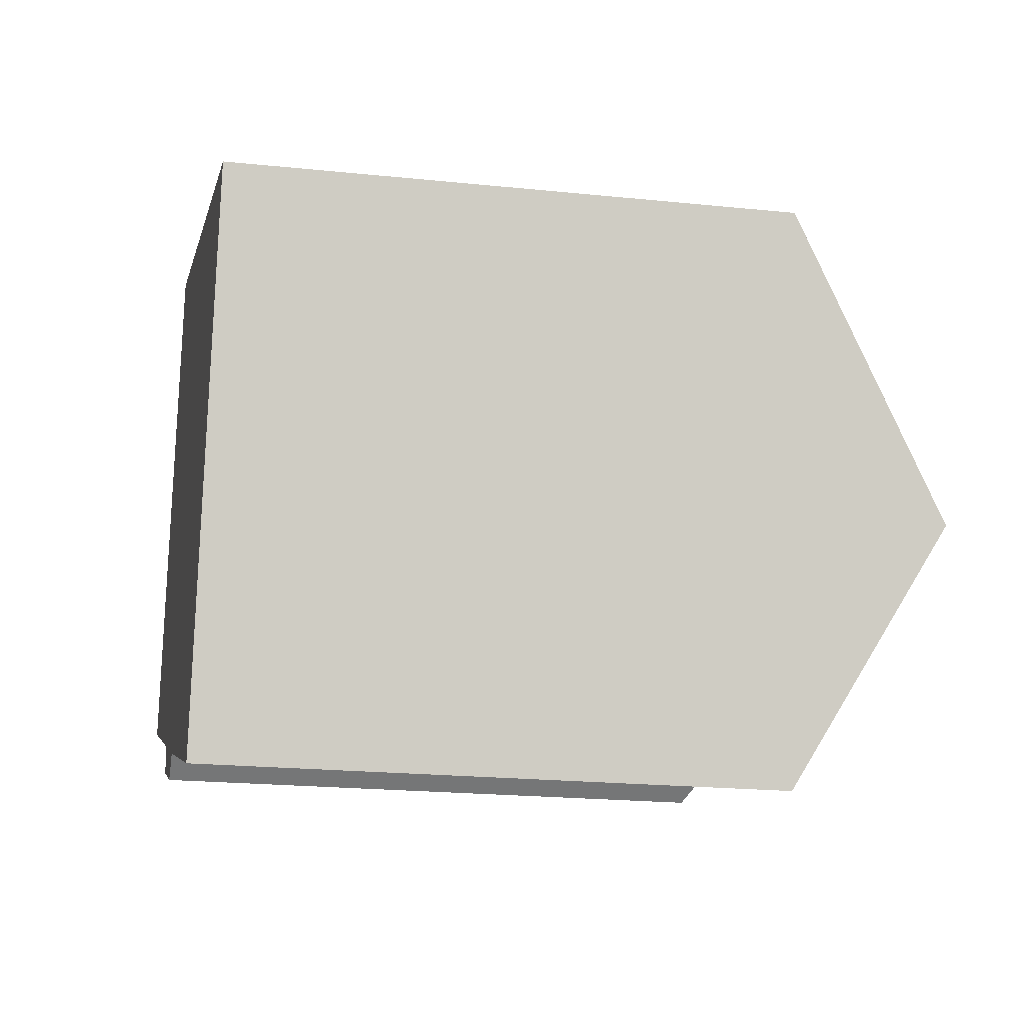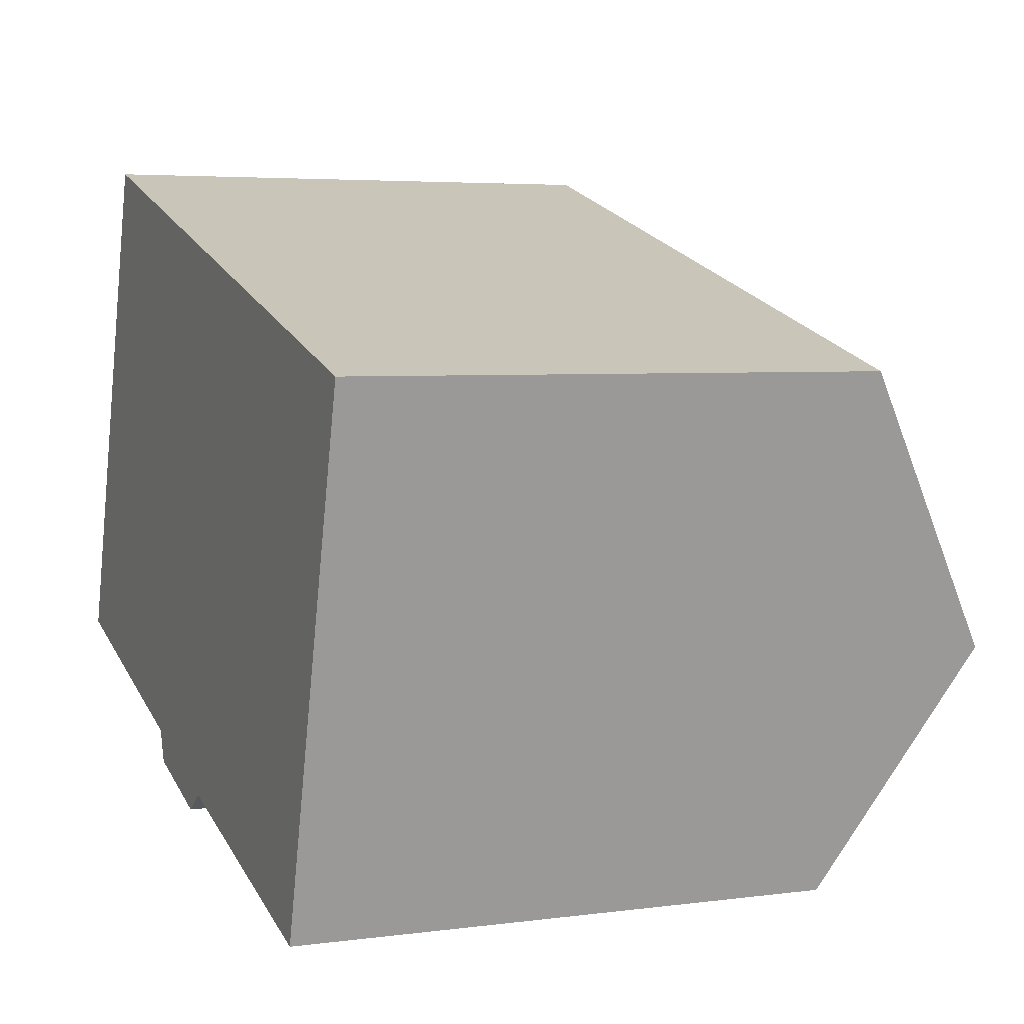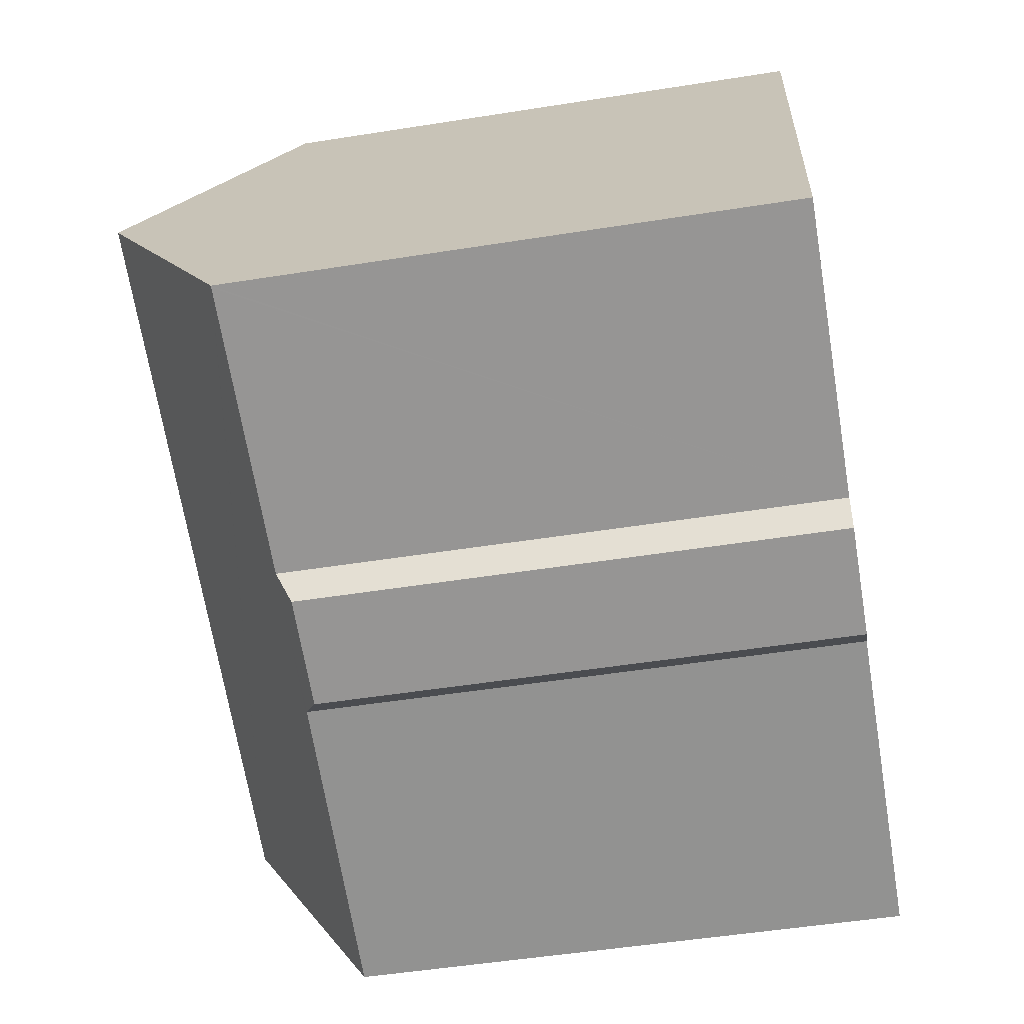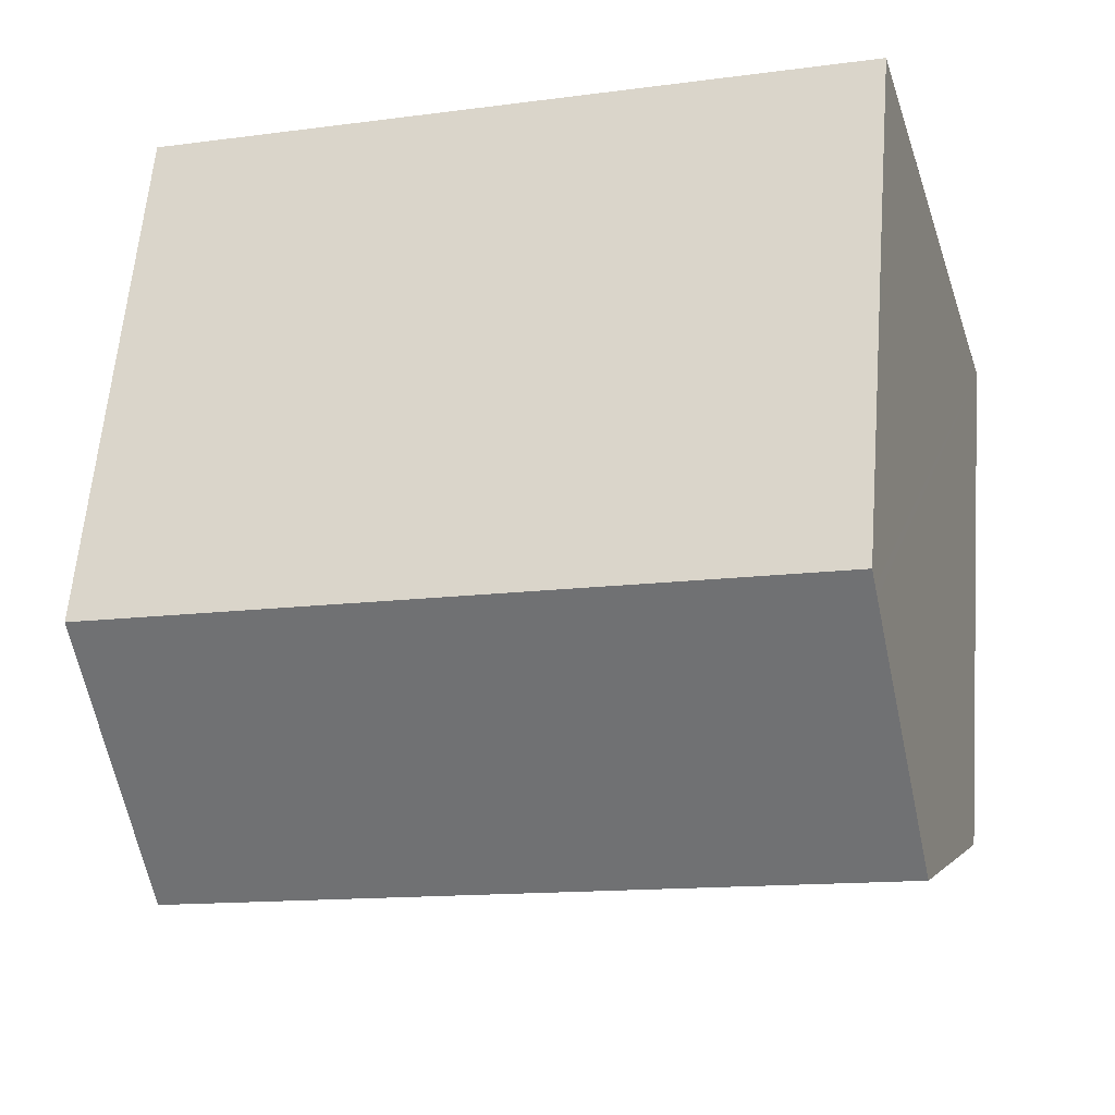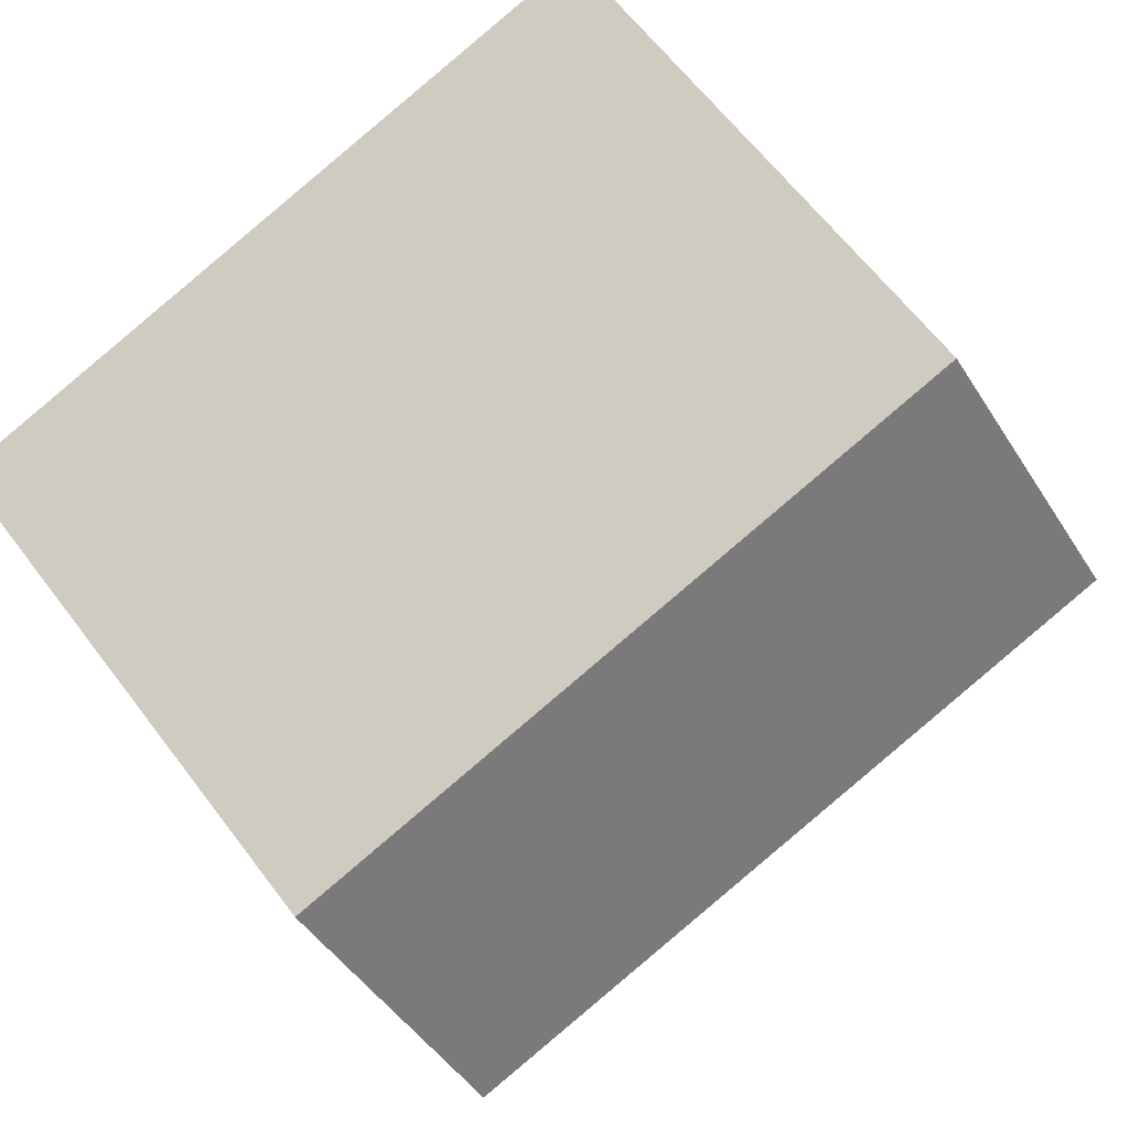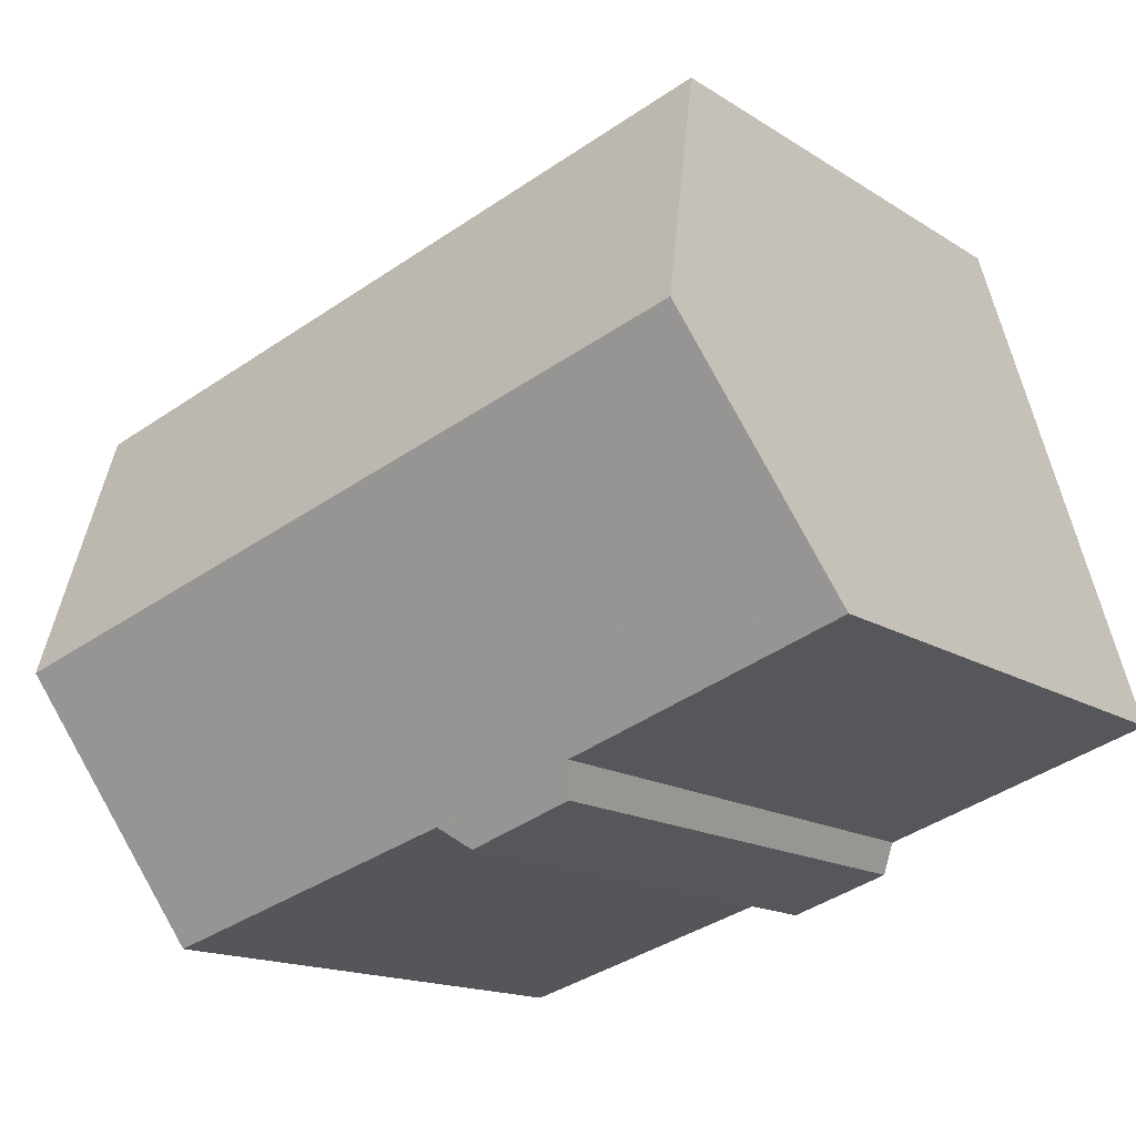
<metadata>
{"format":"obj","ext":"obj","renderer":"f3d","projection":"perspective","resolution":1024,"background":"white","views":[{"elev":-20.2,"azim":79.2,"up":"+Z"},{"elev":4.6,"azim":66.7,"up":"+Z"},{"elev":-51.1,"azim":-80.2,"up":"+Z"},{"elev":61.3,"azim":-175.3,"up":"+Z"},{"elev":63.9,"azim":142.8,"up":"+Z"},{"elev":-15.0,"azim":-143.6,"up":"+Z"}]}
</metadata>
<code>
v  7.476 13.85 -3.043
v  10.91 14.23 -3.35
v  10.19 13.84 -3.881
v  7.198 14.25 -2.218
v  18.69 14.28 -5.546
v  0.048 14.3 -0.015
v  20.34 17.93 0.809
v  0 14.3 8.756e-16
v  0.39 15.05 1.294
v  1.886 17.93 6.256
v  3.828 14.19 12.7
v  3.901 14.05 12.94
v  4.014 13.83 13.31
v  22.21 13.83 7.946
v  22.01 14.27 7.195
v  18.69 3.396e-16 -5.546
v  10.91 2.051e-16 -3.35
v  7.476 1.863e-16 -3.043
v  10.19 2.376e-16 -3.881
v  7.198 1.358e-16 -2.218
v  0 0 0
v  0.048 9.185e-19 -0.015
v  3.901 -7.922e-16 12.94
v  4.014 -8.153e-16 13.31
v  0.39 -7.923e-17 1.294
v  1.886 -3.831e-16 6.256
v  3.828 -7.774e-16 12.7
v  22.21 -4.866e-16 7.946
v  22.01 -4.406e-16 7.195
v  20.34 -4.954e-17 0.809
g defaultobject
f 1 2 3
f 2 1 4
f 2 4 5
f 5 4 6
f 5 6 7
f 7 6 8
f 7 8 9
f 7 9 10
f 11 7 10
f 7 11 12
f 7 12 13
f 7 13 14
f 7 14 15
f 16 2 5
f 2 16 17
f 3 18 1
f 18 3 19
f 20 6 4
f 6 20 8
f 8 20 21
f 21 20 22
f 17 3 2
f 3 17 19
f 1 20 4
f 20 1 18
f 21 9 8
f 9 21 10
f 10 21 11
f 11 21 12
f 12 21 13
f 13 21 23
f 13 23 24
f 23 21 25
f 23 25 26
f 23 26 27
f 24 14 13
f 14 24 28
f 15 5 7
f 5 15 14
f 5 14 28
f 5 28 16
f 16 28 29
f 16 29 30
f 22 25 21
f 25 22 20
f 25 20 26
f 26 20 27
f 27 20 18
f 27 18 23
f 23 18 19
f 23 19 24
f 24 19 28
f 28 19 17
f 28 17 30
f 30 17 16
f 28 30 29

</code>
